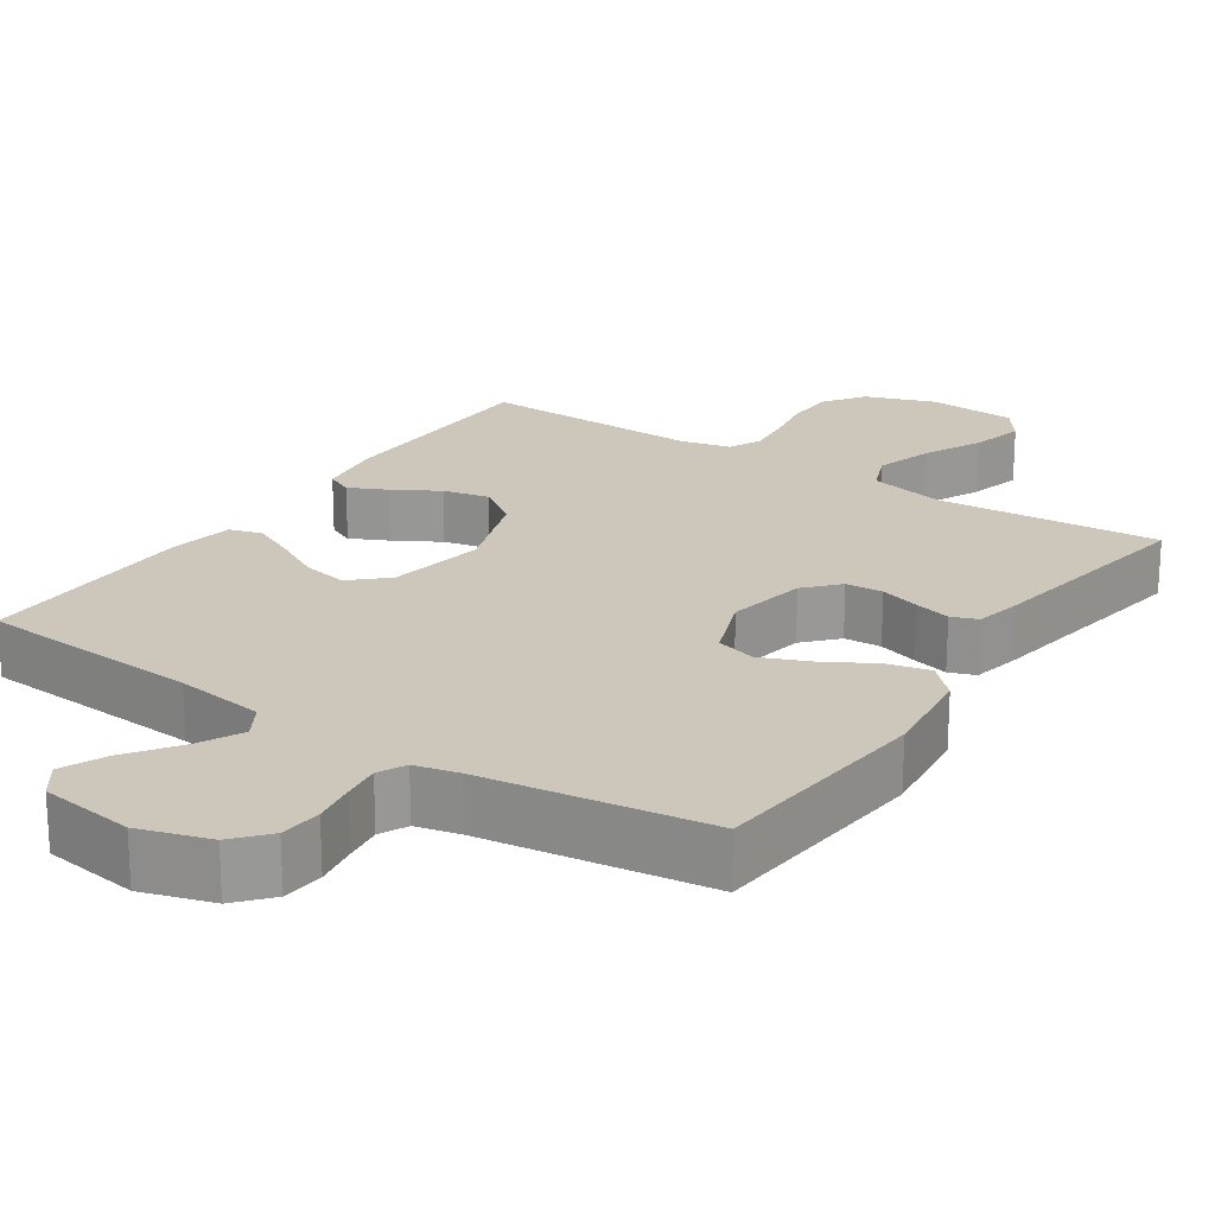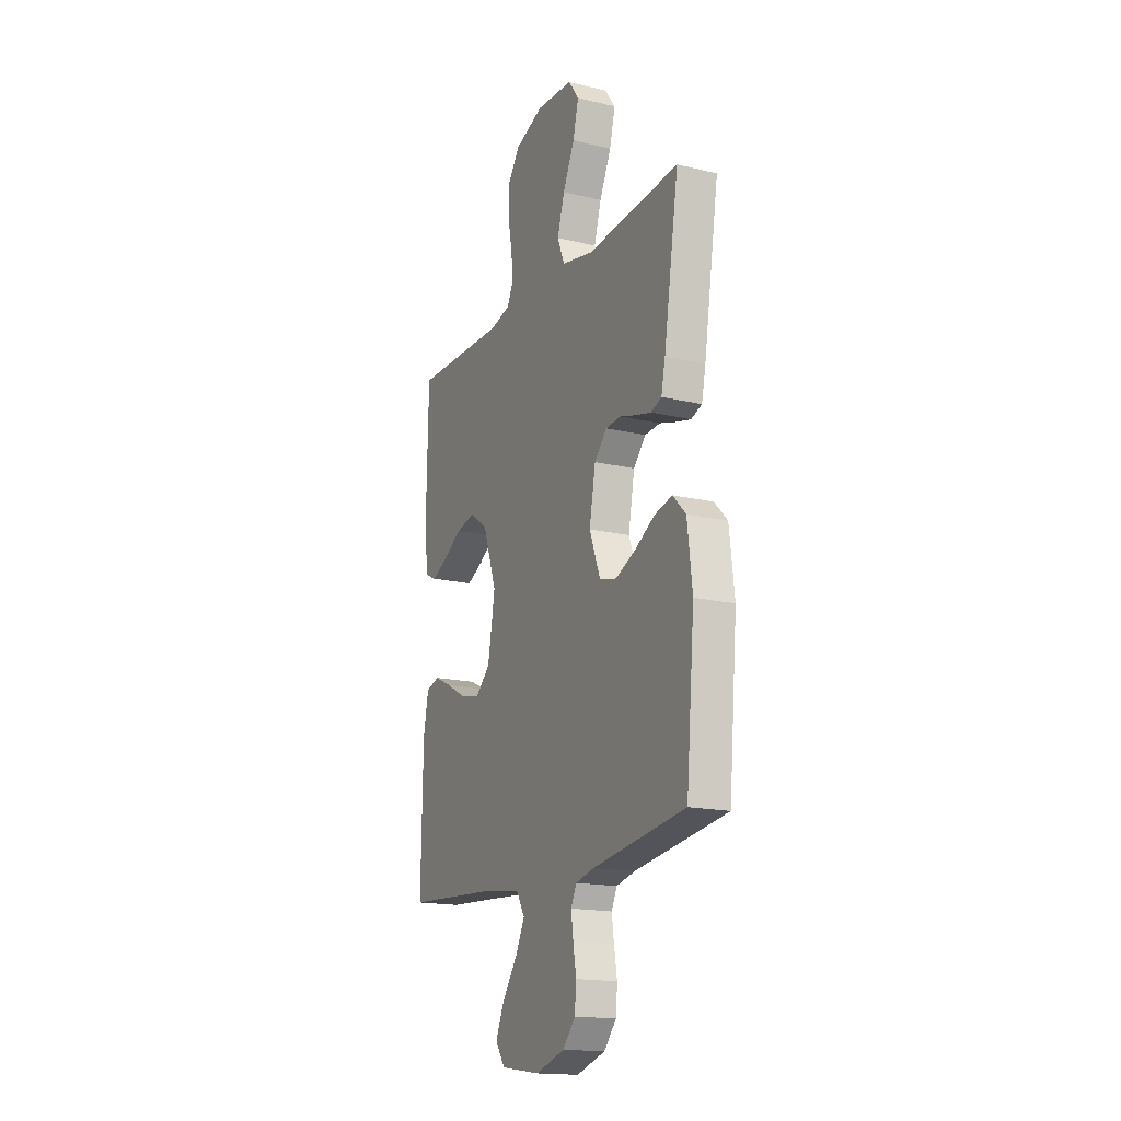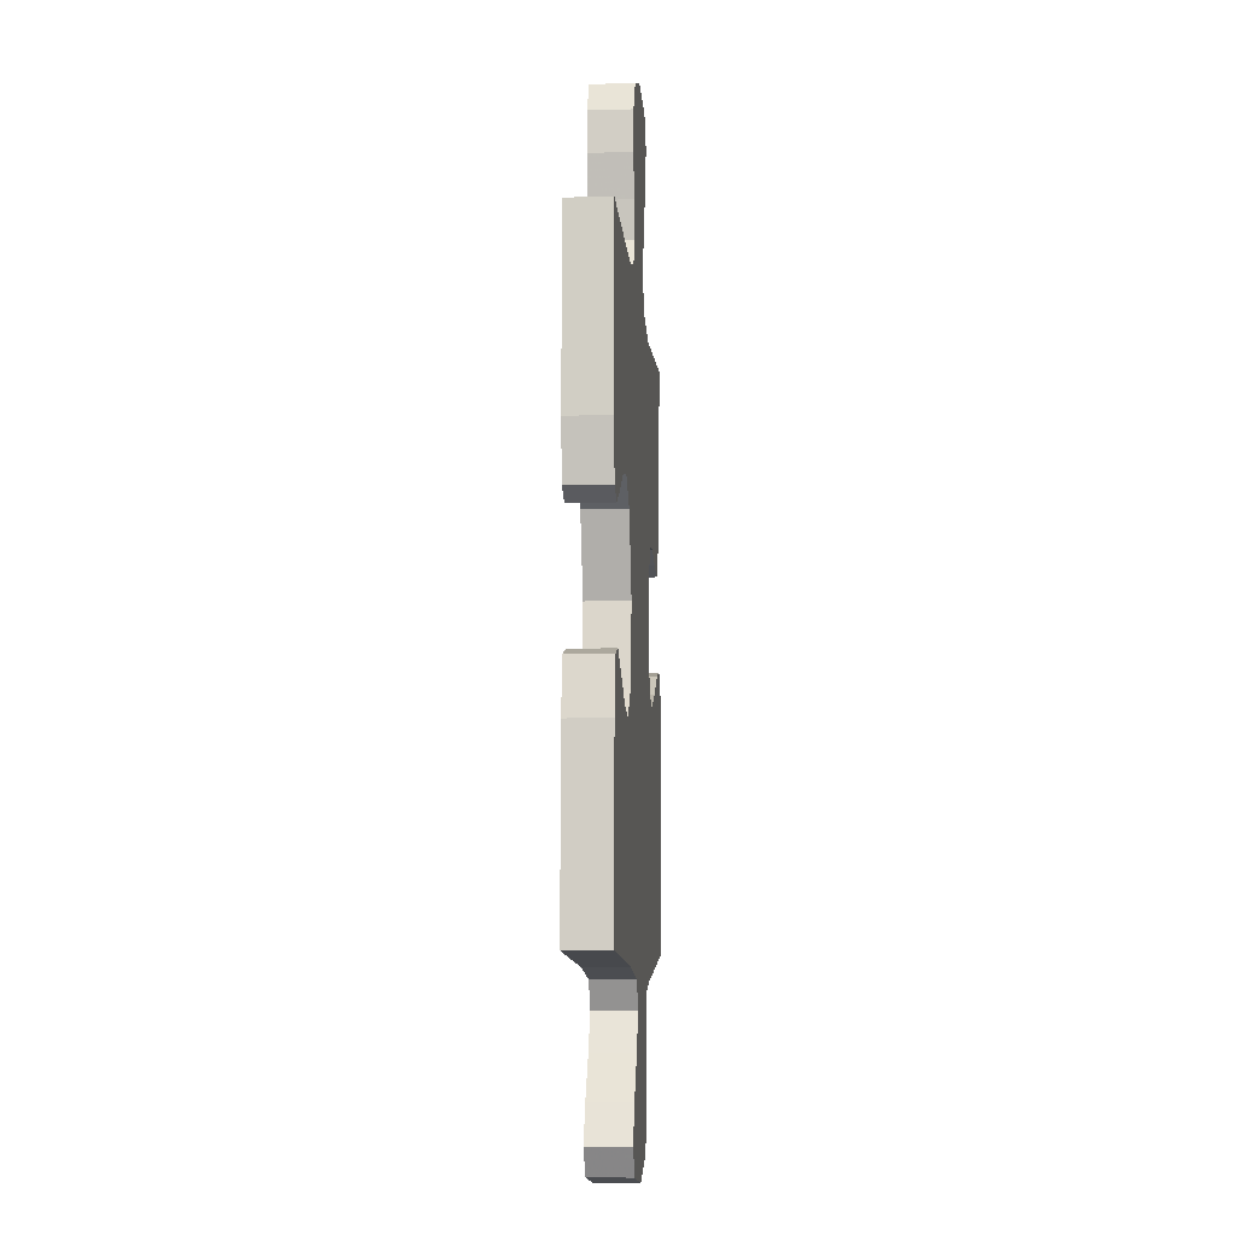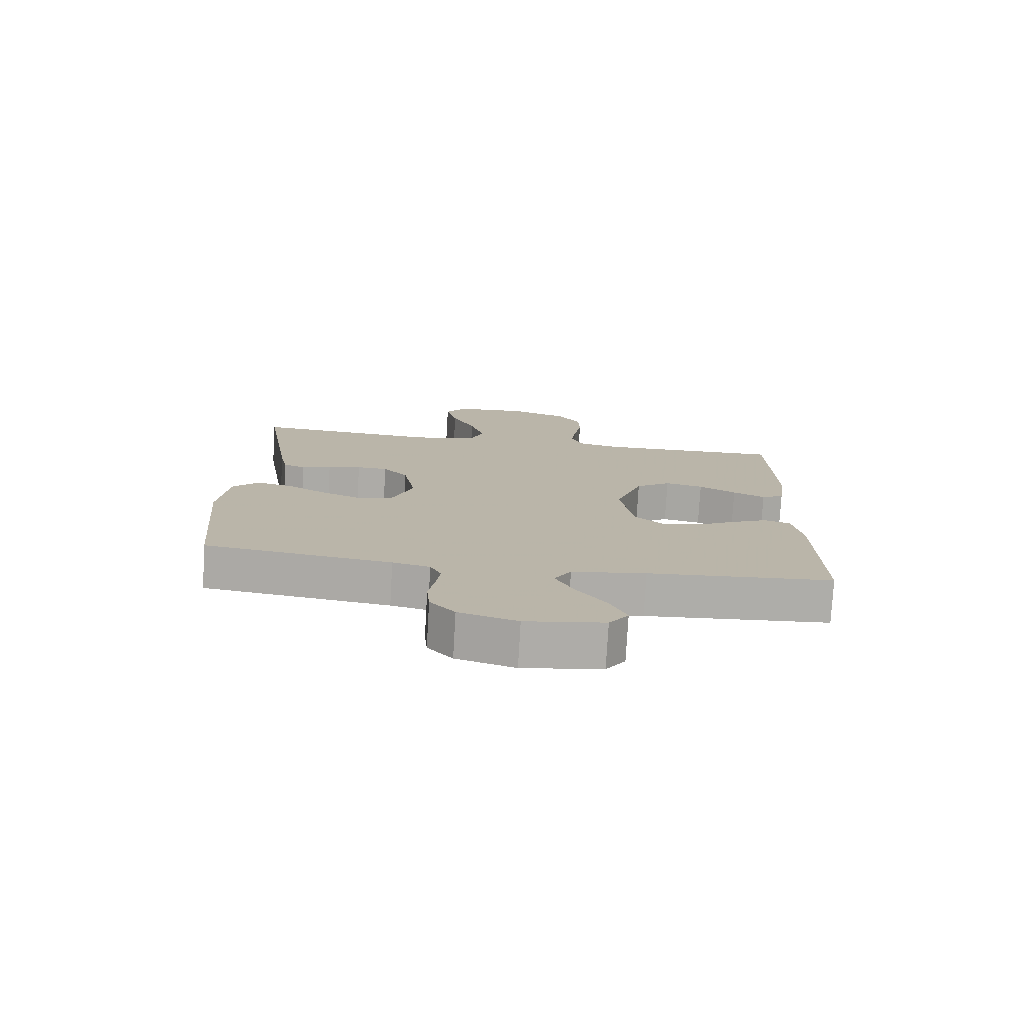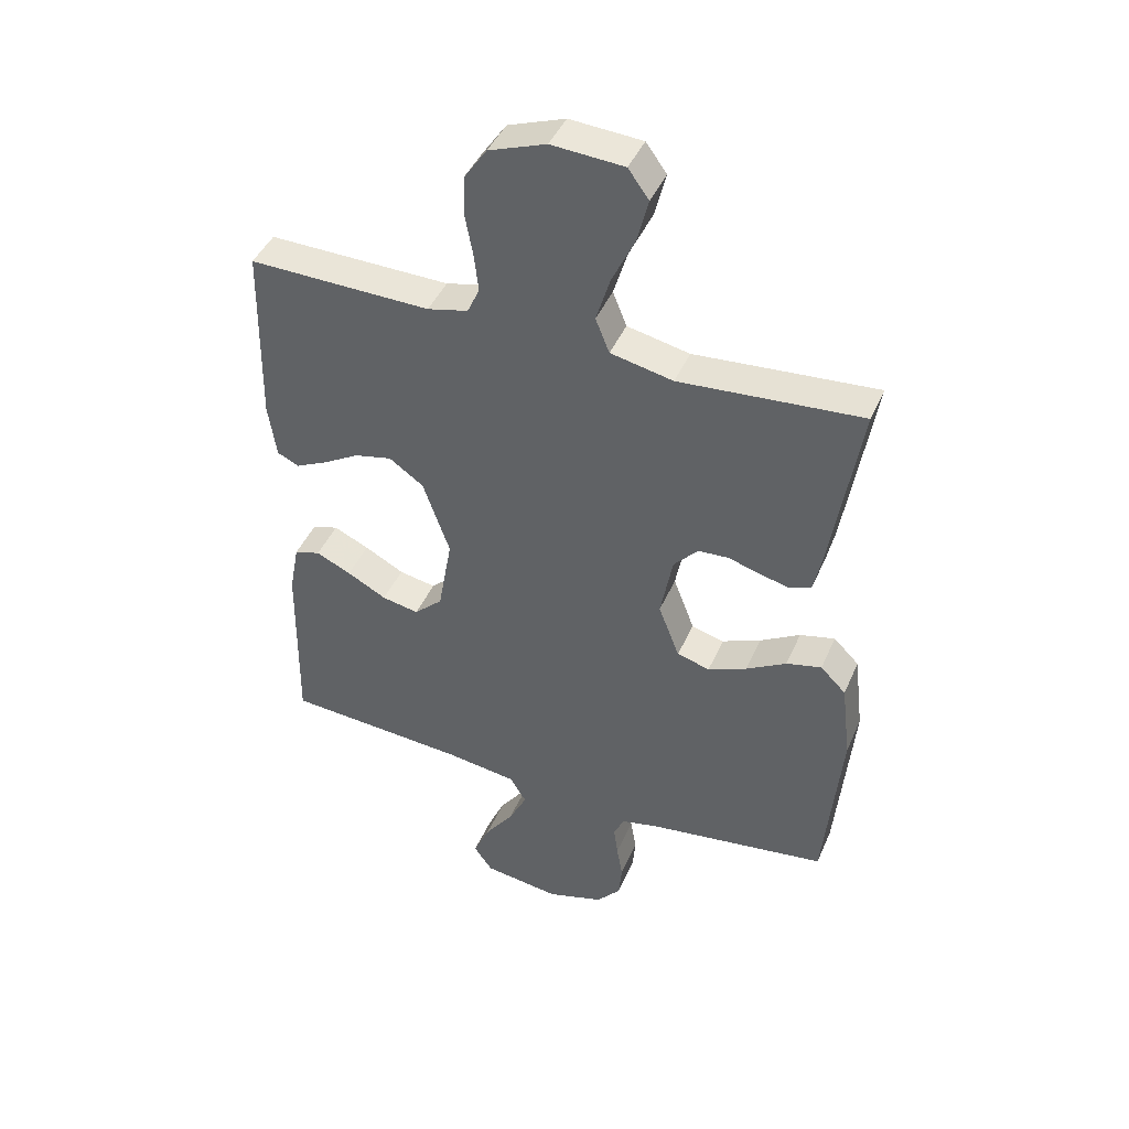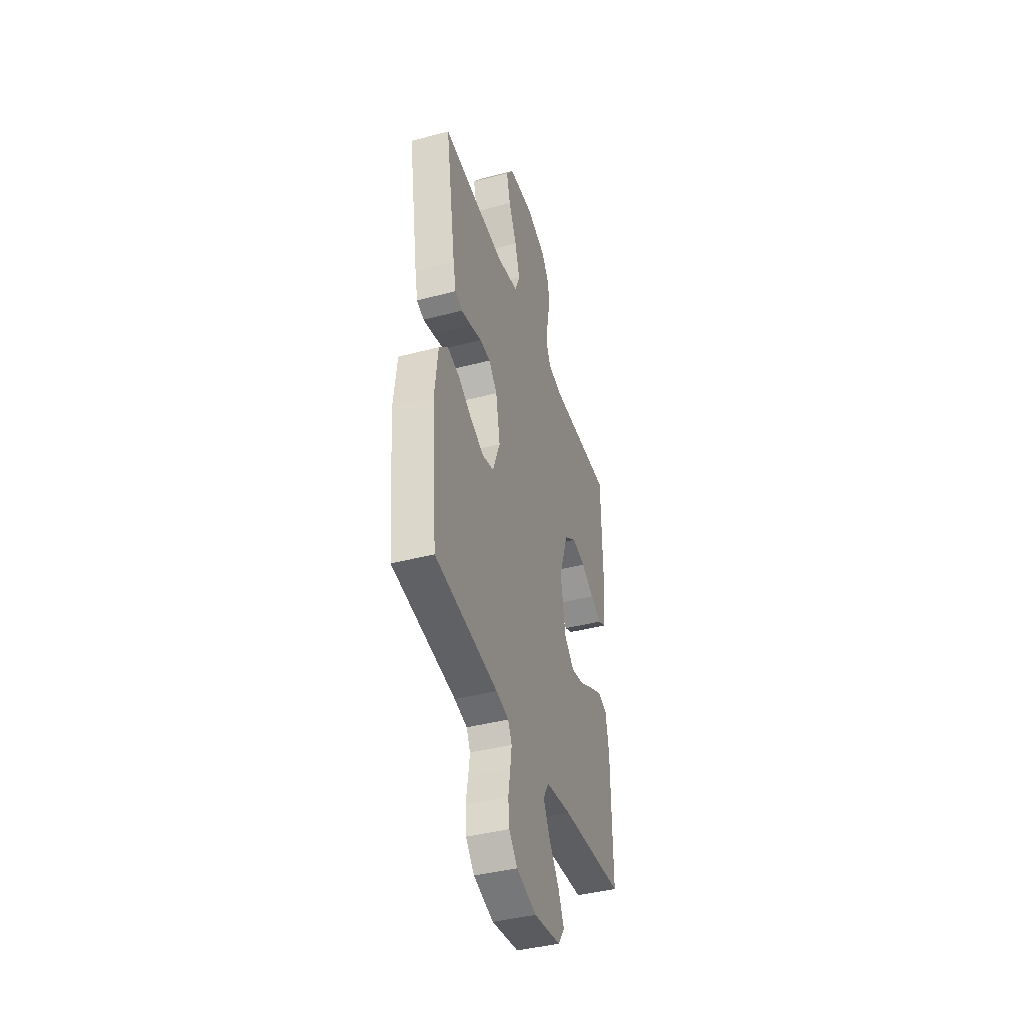
<metadata>
{"format":"obj","ext":"obj","renderer":"f3d","projection":"perspective","resolution":1024,"background":"white","views":[{"elev":21.4,"azim":-146.0,"up":"+Y"},{"elev":-17.0,"azim":-115.5,"up":"+Z"},{"elev":-8.0,"azim":94.4,"up":"+Z"},{"elev":-76.9,"azim":-3.3,"up":"+Z"},{"elev":43.6,"azim":-157.6,"up":"+Z"},{"elev":-41.3,"azim":-72.3,"up":"+Z"}]}
</metadata>
<code>
v 0.5 0.07 -0.5
v 0.2 0.07 -0.521
v 0.08 0.07 -0.538
v 0.053 0.07 -0.583
v 0.083 0.07 -0.643
v 0.131 0.07 -0.71
v 0.158 0.07 -0.771
v 0.127 0.07 -0.815
v 0 0.07 -0.833
v -0.094 0.07 -0.804
v -0.134 0.07 -0.758
v -0.139 0.07 -0.702
v -0.129 0.07 -0.644
v -0.122 0.07 -0.593
v -0.14 0.07 -0.556
v -0.2 0.07 -0.542
v -0.5 0.07 -0.5
v -0.527 0.07 -0.2
v -0.511 0.07 -0.069
v -0.469 0.07 -0.027
v -0.411 0.07 -0.041
v -0.345 0.07 -0.079
v -0.281 0.07 -0.106
v -0.227 0.07 -0.091
v -0.192 0.07 0
v -0.212 0.07 0.107
v -0.252 0.07 0.151
v -0.302 0.07 0.154
v -0.356 0.07 0.138
v -0.404 0.07 0.126
v -0.439 0.07 0.139
v -0.452 0.07 0.2
v -0.5 0.07 0.5
v -0.2 0.07 0.477
v -0.097 0.07 0.499
v -0.074 0.07 0.556
v -0.097 0.07 0.632
v -0.135 0.07 0.712
v -0.153 0.07 0.784
v -0.119 0.07 0.831
v 0 0.07 0.839
v 0.094 0.07 0.805
v 0.131 0.07 0.751
v 0.133 0.07 0.684
v 0.12 0.07 0.615
v 0.113 0.07 0.554
v 0.133 0.07 0.51
v 0.2 0.07 0.494
v 0.5 0.07 0.5
v 0.506 0.07 0.2
v 0.493 0.07 0.109
v 0.457 0.07 0.092
v 0.405 0.07 0.117
v 0.345 0.07 0.152
v 0.283 0.07 0.166
v 0.226 0.07 0.126
v 0.182 0.07 0
v 0.205 0.07 -0.131
v 0.252 0.07 -0.175
v 0.313 0.07 -0.163
v 0.378 0.07 -0.128
v 0.436 0.07 -0.101
v 0.479 0.07 -0.114
v 0.495 0.07 -0.2
v 0.5 0 -0.5
v 0.2 0 -0.521
v 0.08 0 -0.538
v 0.053 0 -0.583
v 0.083 0 -0.643
v 0.131 0 -0.71
v 0.158 0 -0.771
v 0.127 0 -0.815
v 0 0 -0.833
v -0.094 0 -0.804
v -0.134 0 -0.758
v -0.139 0 -0.702
v -0.129 0 -0.644
v -0.122 0 -0.593
v -0.14 0 -0.556
v -0.2 0 -0.542
v -0.5 0 -0.5
v -0.527 0 -0.2
v -0.511 0 -0.069
v -0.469 0 -0.027
v -0.411 0 -0.041
v -0.345 0 -0.079
v -0.281 0 -0.106
v -0.227 0 -0.091
v -0.192 0 0
v -0.212 0 0.107
v -0.252 0 0.151
v -0.302 0 0.154
v -0.356 0 0.138
v -0.404 0 0.126
v -0.439 0 0.139
v -0.452 0 0.2
v -0.5 0 0.5
v -0.2 0 0.477
v -0.097 0 0.499
v -0.074 0 0.556
v -0.097 0 0.632
v -0.135 0 0.712
v -0.153 0 0.784
v -0.119 0 0.831
v 0 0 0.839
v 0.094 0 0.805
v 0.131 0 0.751
v 0.133 0 0.684
v 0.12 0 0.615
v 0.113 0 0.554
v 0.133 0 0.51
v 0.2 0 0.494
v 0.5 0 0.5
v 0.506 0 0.2
v 0.493 0 0.109
v 0.457 0 0.092
v 0.405 0 0.117
v 0.345 0 0.152
v 0.283 0 0.166
v 0.226 0 0.126
v 0.182 0 0
v 0.205 0 -0.131
v 0.252 0 -0.175
v 0.313 0 -0.163
v 0.378 0 -0.128
v 0.436 0 -0.101
v 0.479 0 -0.114
v 0.495 0 -0.2
f 64 1 2
f 63 64 2
f 62 63 2
f 61 62 2
f 60 61 2
f 59 60 2 3
f 58 59 3 4
f 57 58 4
f 52 53 54
f 51 52 54
f 50 51 54
f 49 50 54
f 48 49 54
f 47 48 54 55
f 46 47 55 56
f 43 44 45
f 42 43 45
f 41 42 45
f 40 41 45
f 39 40 45
f 38 39 45
f 37 38 45
f 36 37 45 46
f 46 56 57
f 36 46 57
f 35 36 57
f 32 33 34
f 31 32 34
f 30 31 34
f 29 30 34
f 28 29 34
f 27 28 34 35
f 20 21 22
f 19 20 22
f 18 19 22
f 17 18 22
f 16 17 22
f 15 16 22 23
f 14 15 23 24
f 11 12 13
f 10 11 13
f 9 10 13
f 8 9 13
f 7 8 13
f 6 7 13
f 5 6 13
f 4 5 13 14
f 14 24 25
f 4 14 25
f 57 4 25
f 26 27 35 57
f 25 26 57
f 66 65 128
f 66 128 127
f 66 127 126
f 66 126 125
f 66 125 124
f 67 66 124 123
f 68 67 123 122
f 68 122 121
f 118 117 116
f 118 116 115
f 118 115 114
f 118 114 113
f 118 113 112
f 119 118 112 111
f 120 119 111 110
f 109 108 107
f 109 107 106
f 109 106 105
f 109 105 104
f 109 104 103
f 109 103 102
f 109 102 101
f 110 109 101 100
f 121 120 110
f 121 110 100
f 121 100 99
f 98 97 96
f 98 96 95
f 98 95 94
f 98 94 93
f 98 93 92
f 99 98 92 91
f 86 85 84
f 86 84 83
f 86 83 82
f 86 82 81
f 86 81 80
f 87 86 80 79
f 88 87 79 78
f 77 76 75
f 77 75 74
f 77 74 73
f 77 73 72
f 77 72 71
f 77 71 70
f 77 70 69
f 78 77 69 68
f 89 88 78
f 89 78 68
f 89 68 121
f 121 99 91 90
f 121 90 89
f 1 65 66 2
f 2 66 67 3
f 3 67 68 4
f 4 68 69 5
f 5 69 70 6
f 6 70 71 7
f 7 71 72 8
f 8 72 73 9
f 9 73 74 10
f 10 74 75 11
f 11 75 76 12
f 12 76 77 13
f 13 77 78 14
f 14 78 79 15
f 15 79 80 16
f 16 80 81 17
f 17 81 82 18
f 18 82 83 19
f 19 83 84 20
f 20 84 85 21
f 21 85 86 22
f 22 86 87 23
f 23 87 88 24
f 24 88 89 25
f 25 89 90 26
f 26 90 91 27
f 27 91 92 28
f 28 92 93 29
f 29 93 94 30
f 30 94 95 31
f 31 95 96 32
f 32 96 97 33
f 33 97 98 34
f 34 98 99 35
f 35 99 100 36
f 36 100 101 37
f 37 101 102 38
f 38 102 103 39
f 39 103 104 40
f 40 104 105 41
f 41 105 106 42
f 42 106 107 43
f 43 107 108 44
f 44 108 109 45
f 45 109 110 46
f 46 110 111 47
f 47 111 112 48
f 48 112 113 49
f 49 113 114 50
f 50 114 115 51
f 51 115 116 52
f 52 116 117 53
f 53 117 118 54
f 54 118 119 55
f 55 119 120 56
f 56 120 121 57
f 57 121 122 58
f 58 122 123 59
f 59 123 124 60
f 60 124 125 61
f 61 125 126 62
f 62 126 127 63
f 63 127 128 64
f 64 128 65 1

</code>
